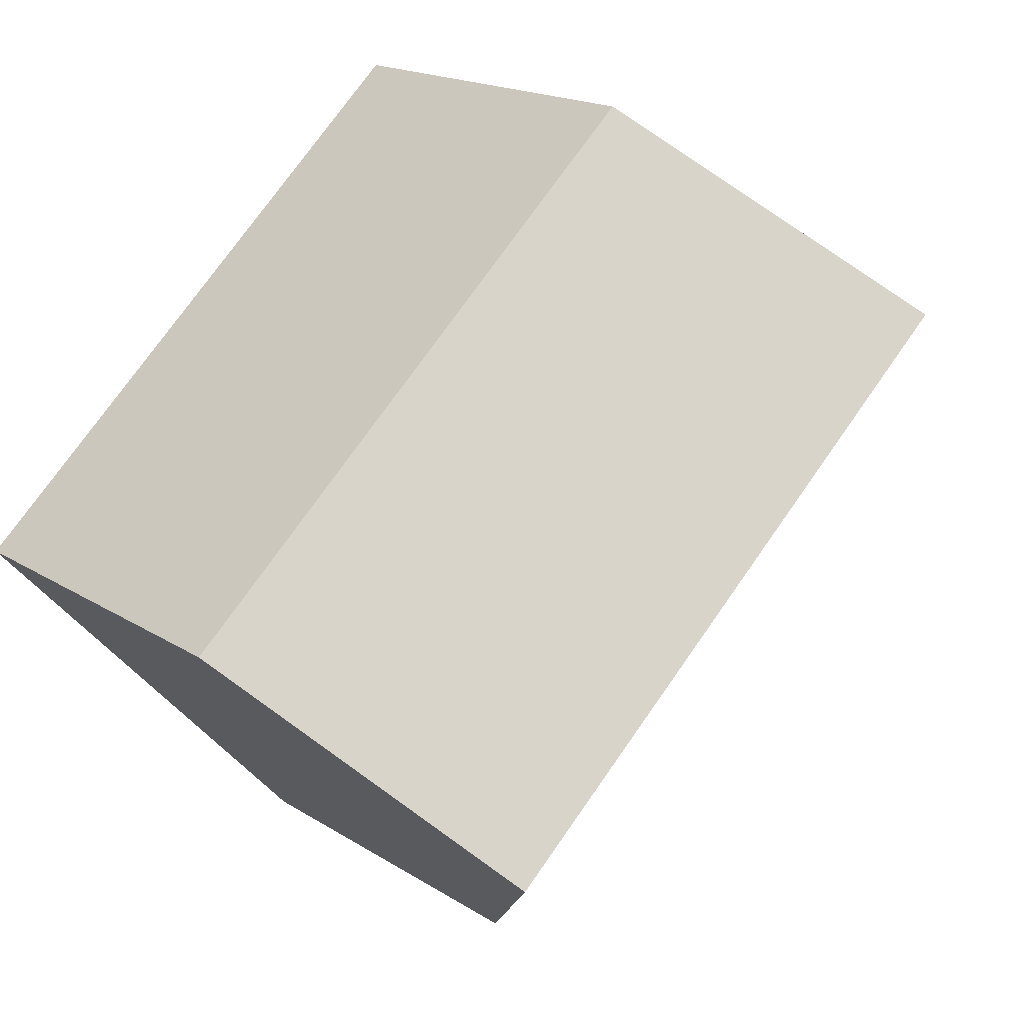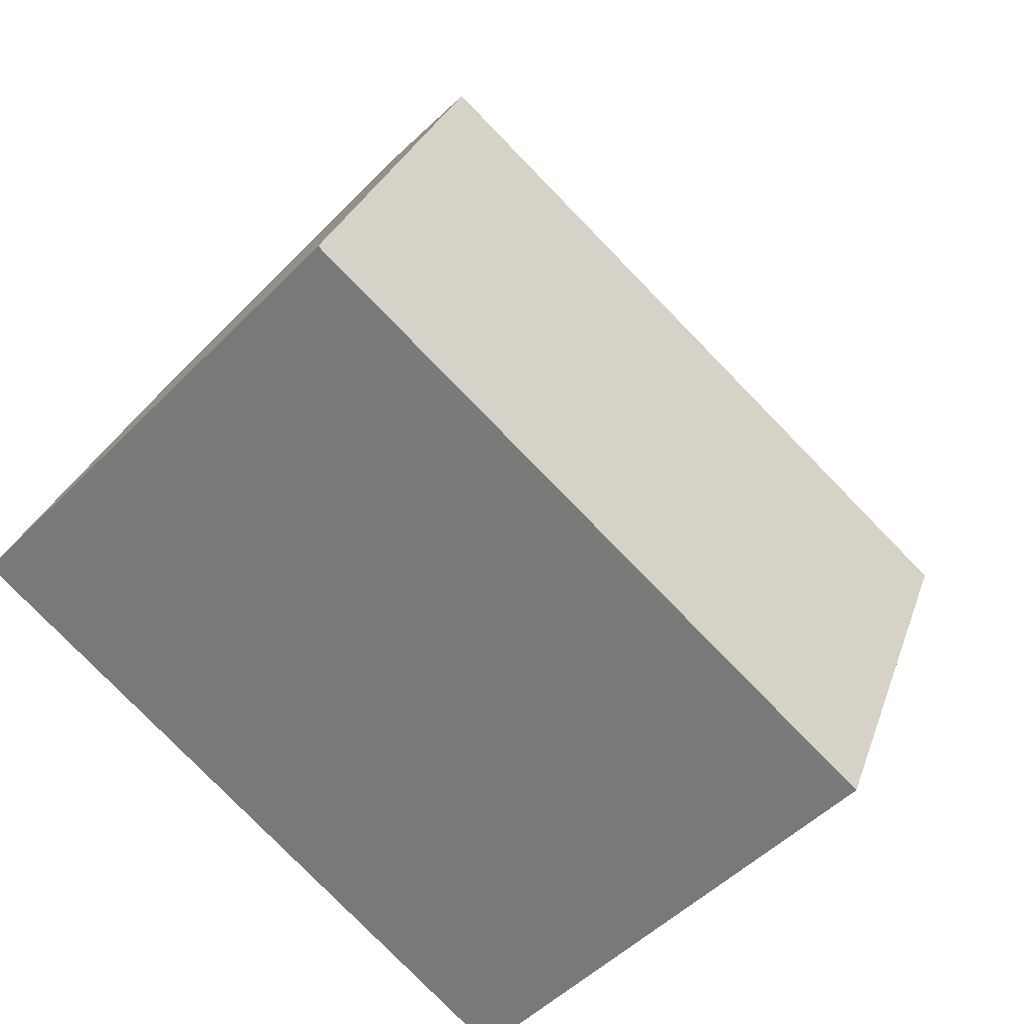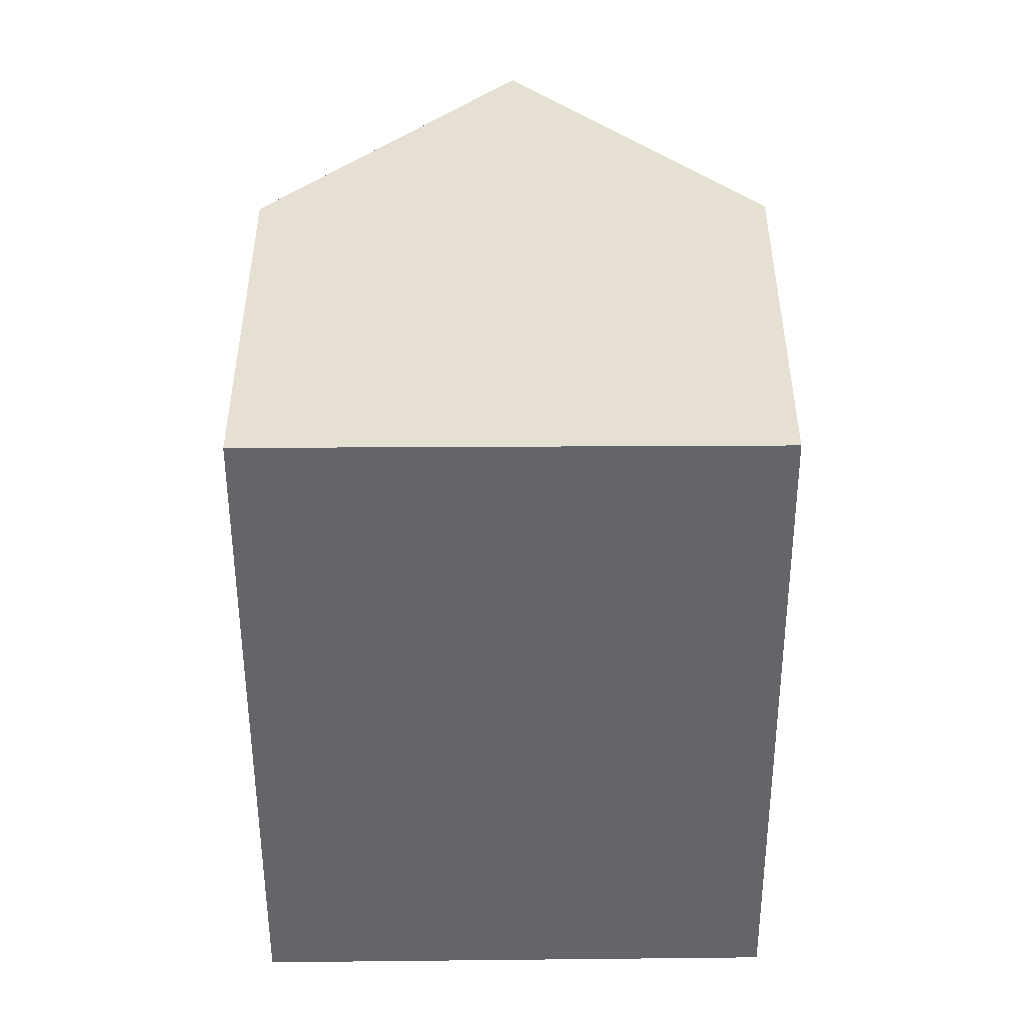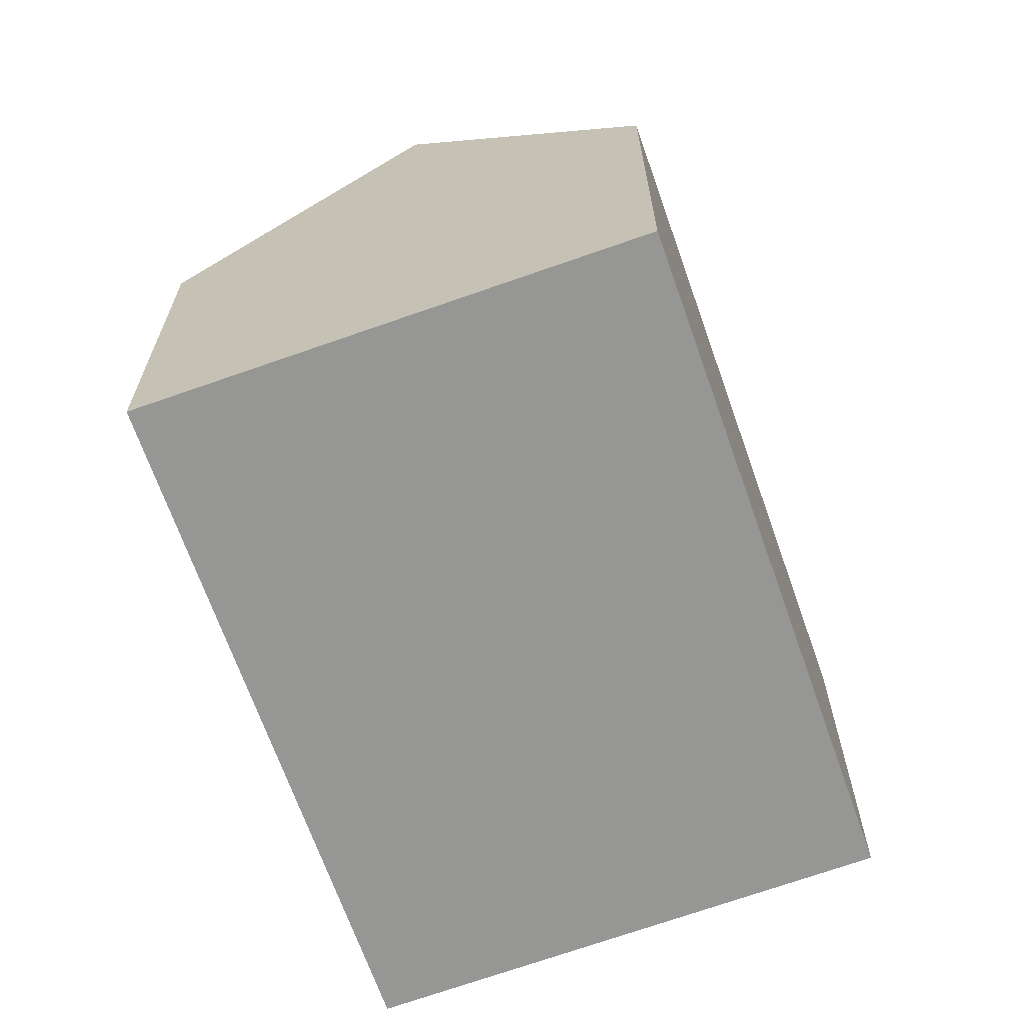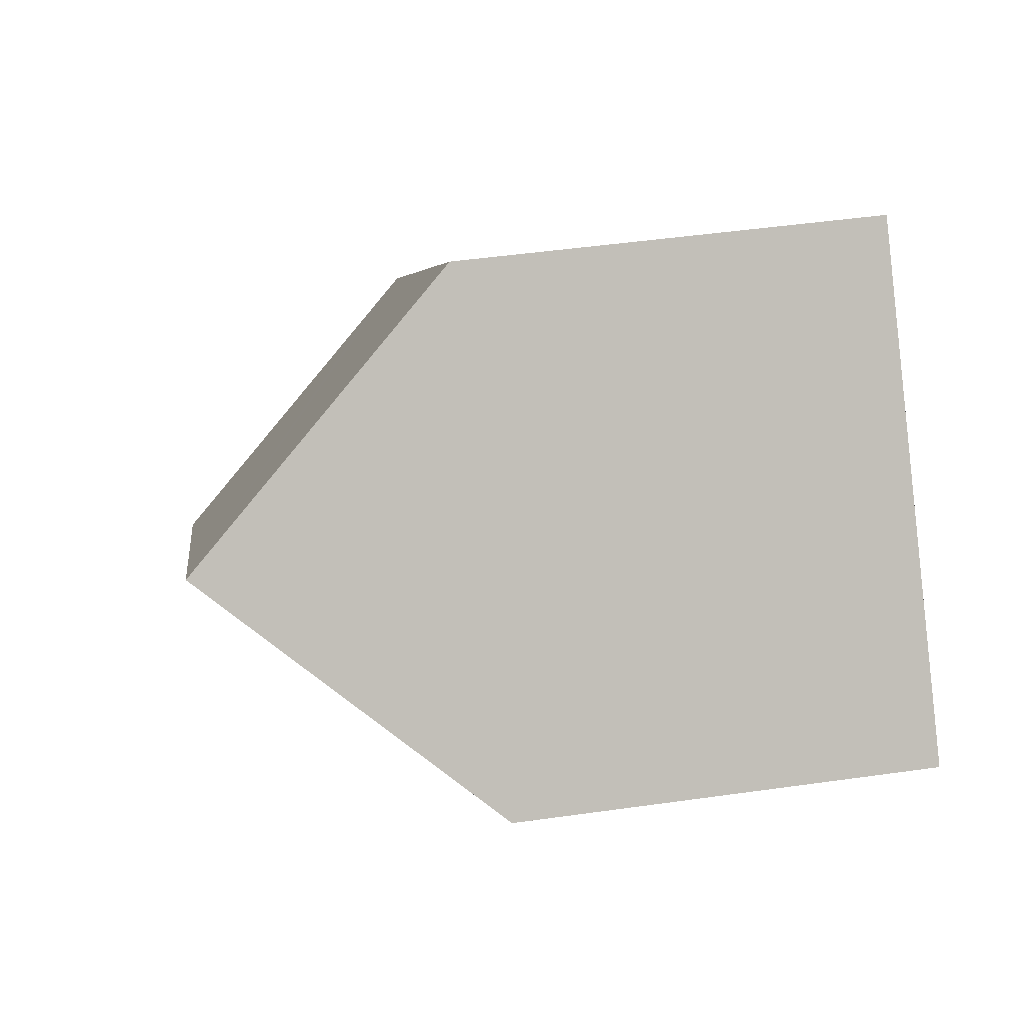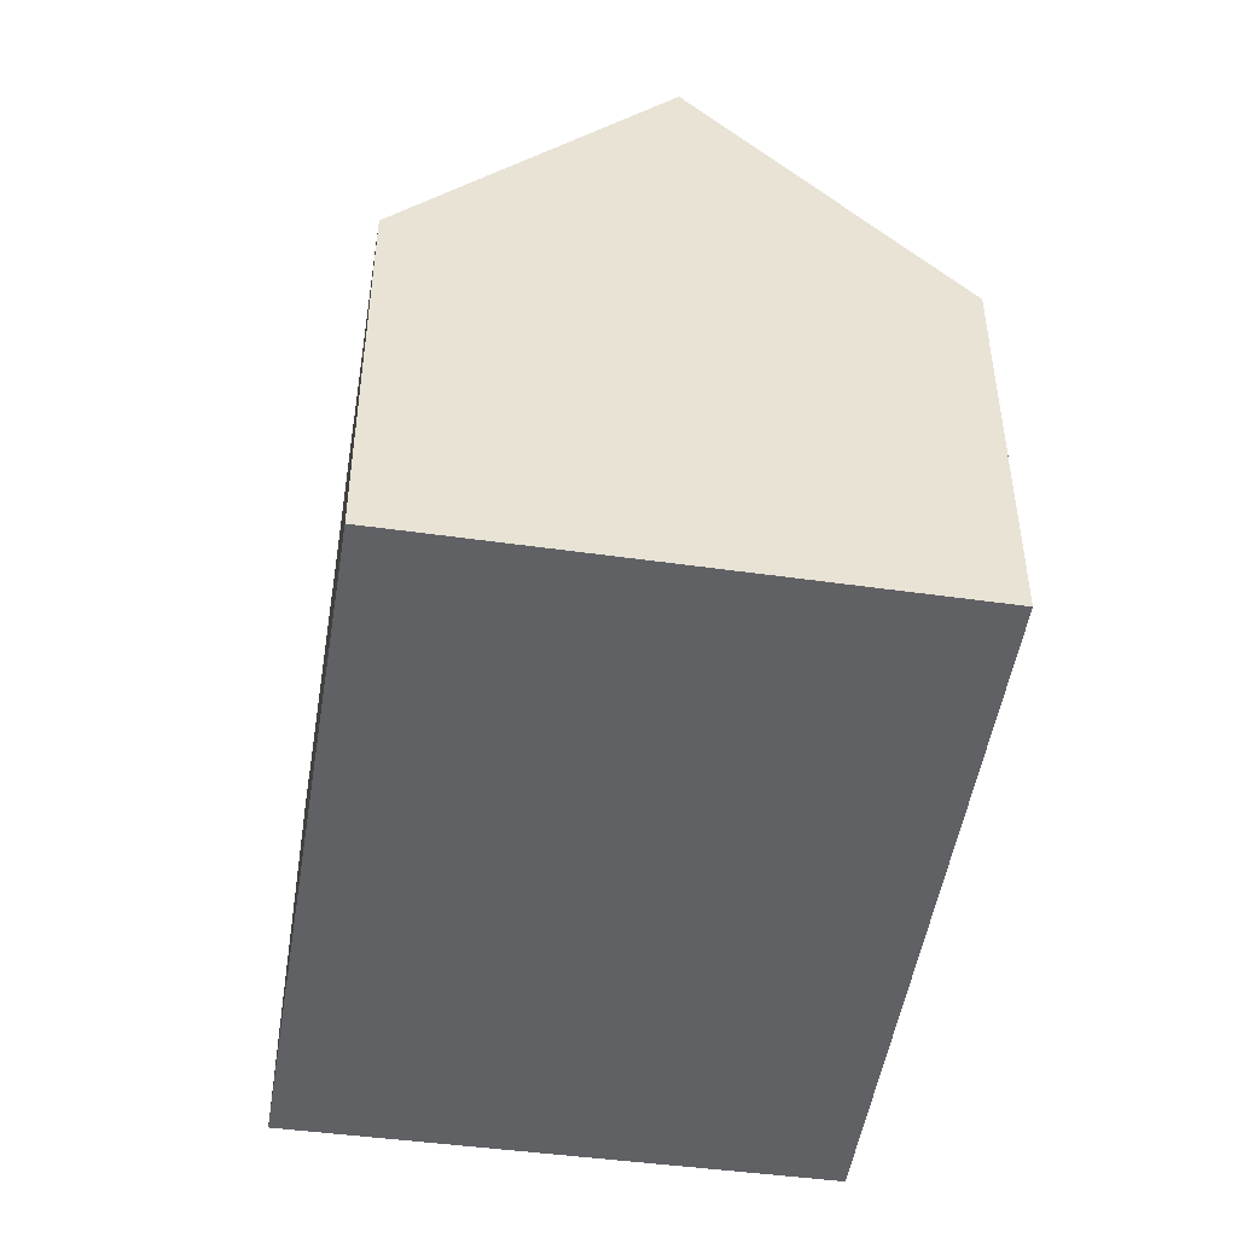
<metadata>
{"format":"obj","ext":"obj","renderer":"f3d","projection":"perspective","resolution":1024,"background":"white","views":[{"elev":17.3,"azim":141.7,"up":"+Z"},{"elev":28.5,"azim":16.8,"up":"+Z"},{"elev":-51.4,"azim":-46.6,"up":"+Y"},{"elev":-67.7,"azim":-27.4,"up":"+Y"},{"elev":47.5,"azim":-99.1,"up":"+Z"},{"elev":-49.5,"azim":-55.8,"up":"+Y"}]}
</metadata>
<code>
v  3.917 14.95 4.19
v  18.47 9.634 -2.481
v  15.02 14.95 -6.253
v  18.9 8.979 -2.017
v  7.828 9 8.372
v  7.408 9.639 7.923
v  0 8.99 5.505e-16
v  11.65 9.773 -9.926
v  11.14 8.99 -10.48
v  0.518 9.779 0.555
v  18.9 1.235e-16 -2.017
v  11.14 6.418e-16 -10.48
v  18.47 1.519e-16 -2.481
v  15.02 3.829e-16 -6.253
v  11.65 6.078e-16 -9.926
v  0 0 0
v  7.828 -5.126e-16 8.372
v  0.518 -3.398e-17 0.555
v  3.917 -2.566e-16 4.19
v  7.408 -4.851e-16 7.923
g defaultobject
f 1 2 3
f 2 1 4
f 4 1 5
f 5 1 6
f 7 8 9
f 8 7 3
f 3 7 1
f 1 7 10
f 2 8 3
f 8 2 4
f 8 4 11
f 8 11 9
f 9 11 12
f 12 11 13
f 12 13 14
f 12 14 15
f 12 7 9
f 7 12 16
f 10 6 1
f 6 10 7
f 6 7 16
f 6 16 5
f 5 16 17
f 17 16 18
f 17 18 19
f 17 19 20
f 17 4 5
f 4 17 11
f 20 11 17
f 11 20 13
f 13 20 19
f 13 19 14
f 14 19 18
f 14 18 15
f 15 18 16
f 15 16 12

</code>
